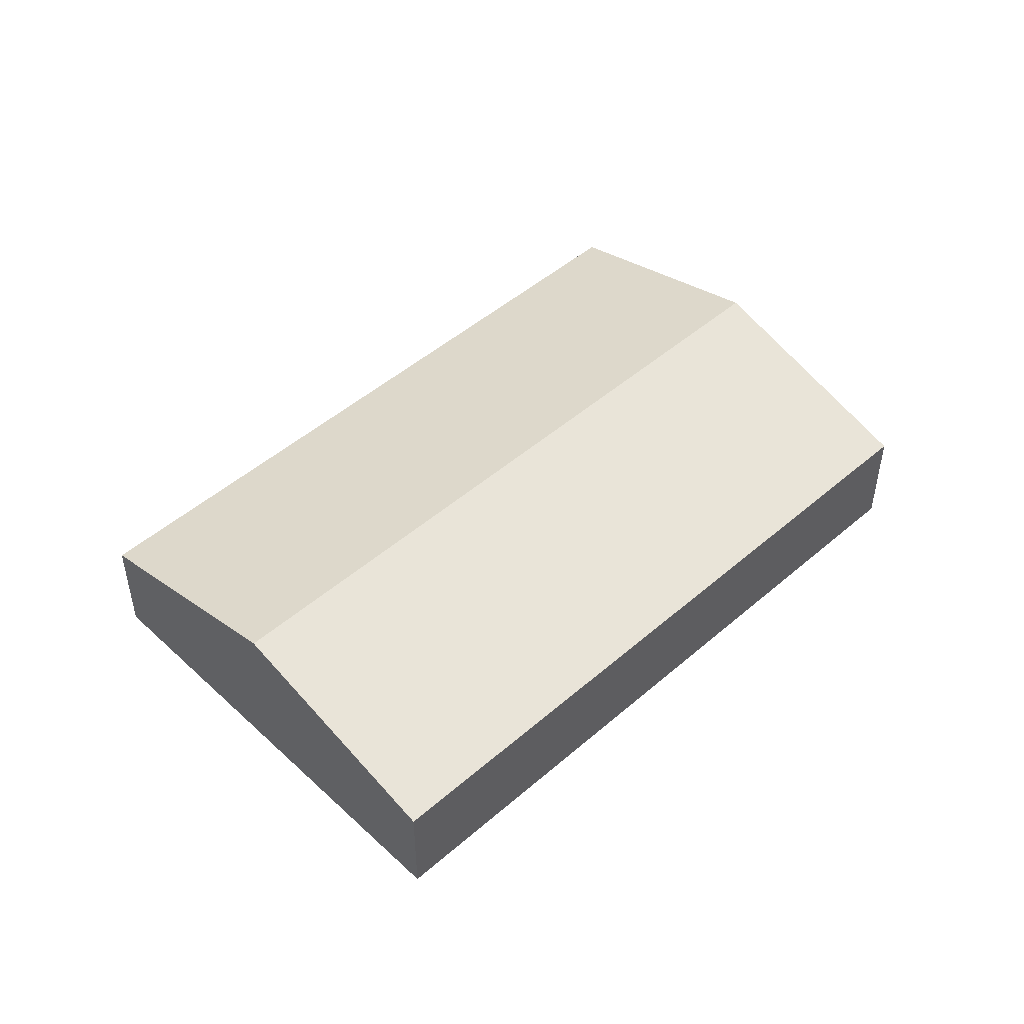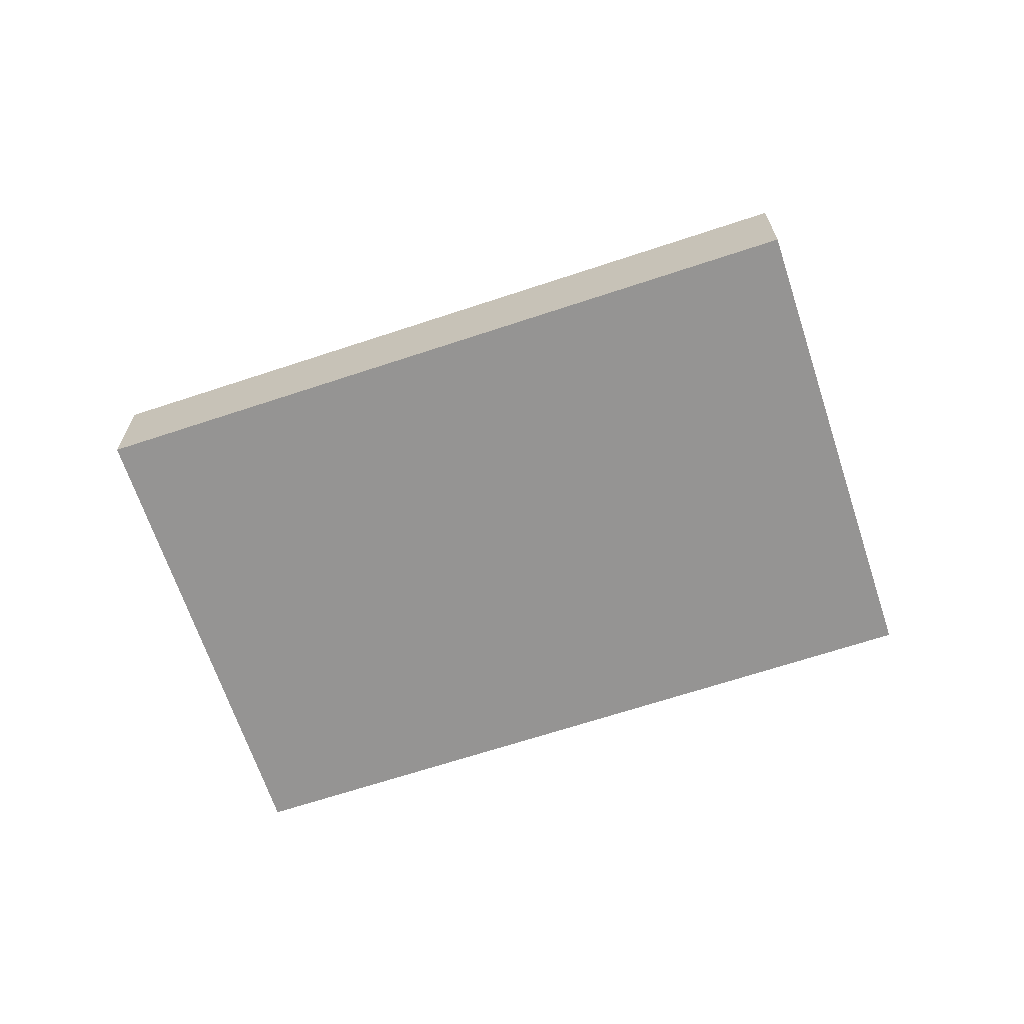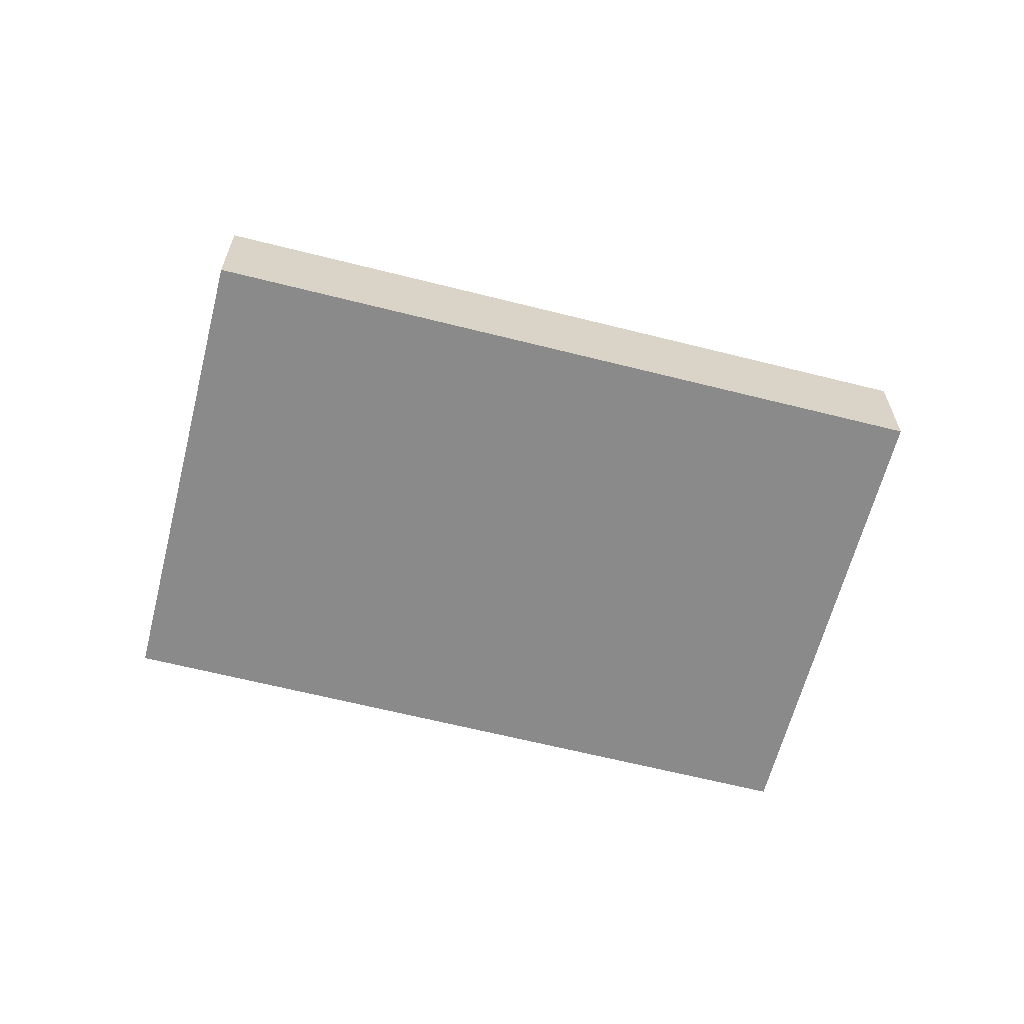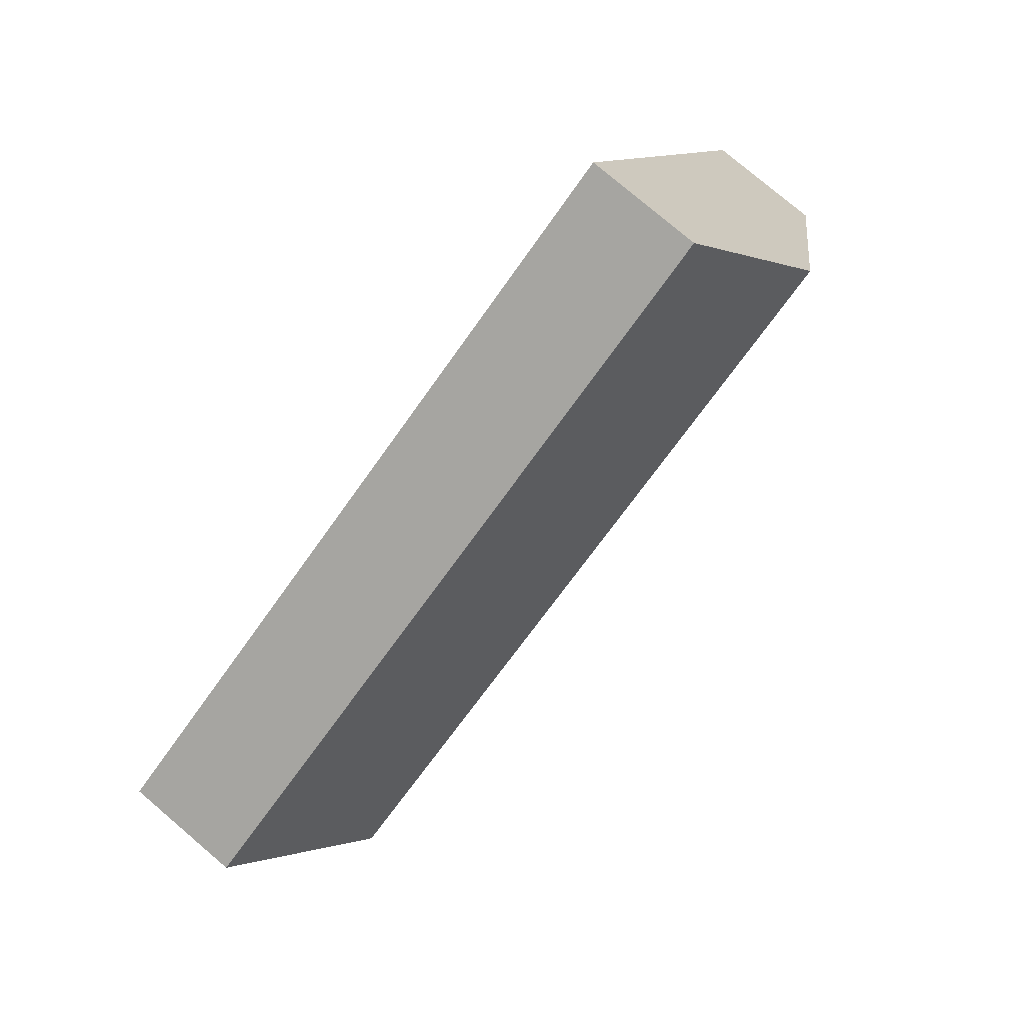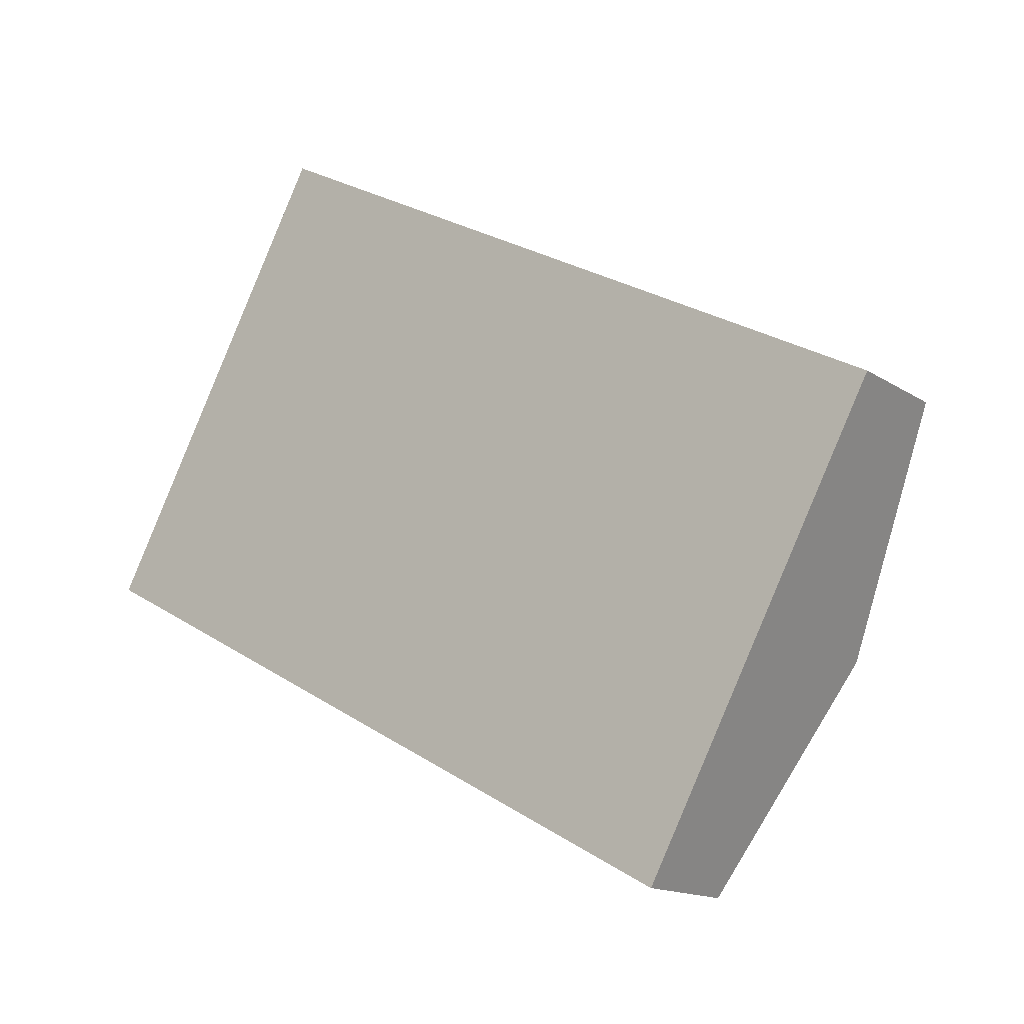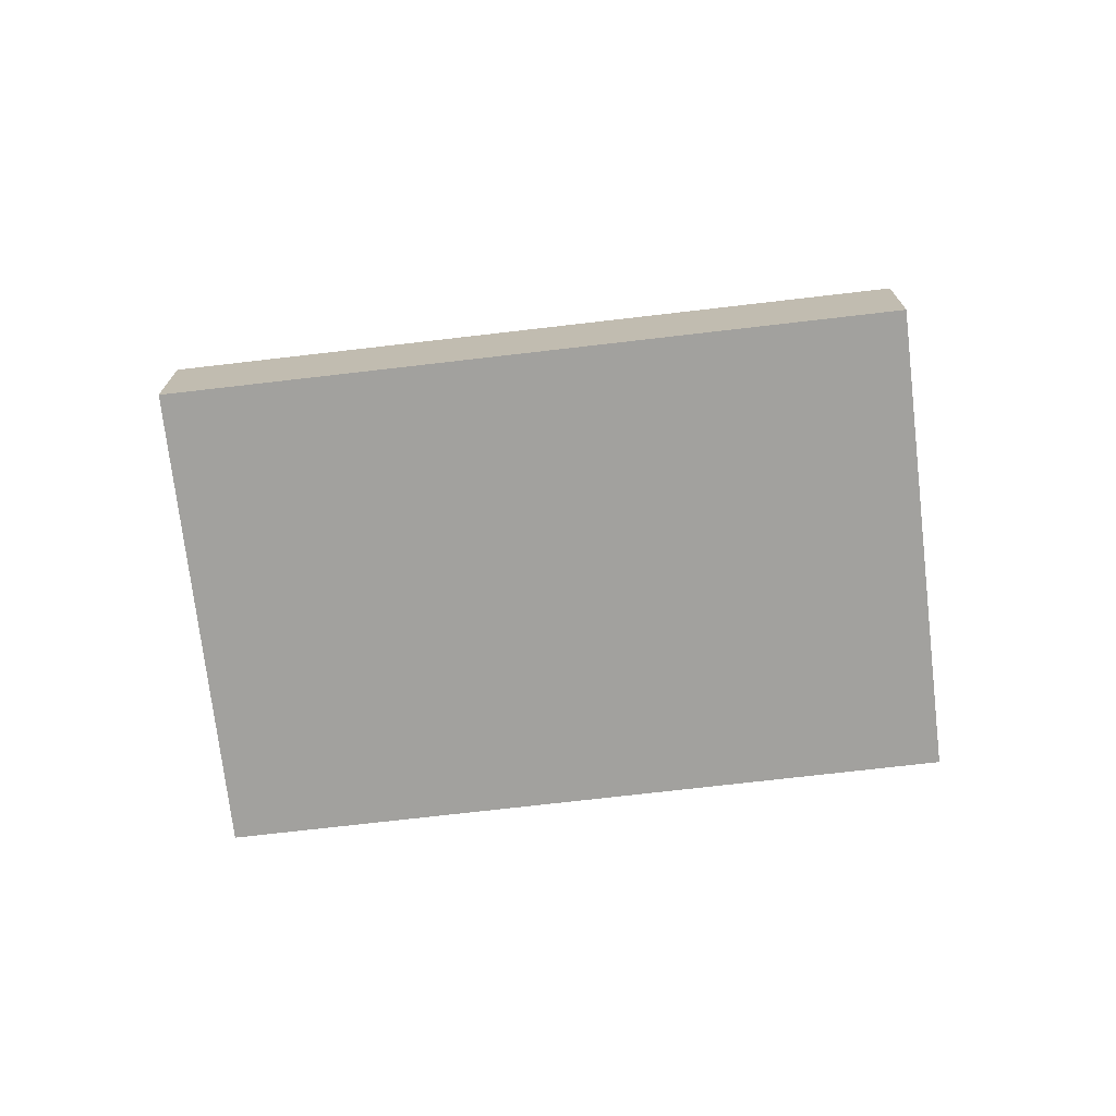
<metadata>
{"format":"obj","ext":"obj","renderer":"f3d","projection":"perspective","resolution":1024,"background":"white","views":[{"elev":48.9,"azim":-15.4,"up":"+Y"},{"elev":-67.1,"azim":-133.2,"up":"+Y"},{"elev":-63.4,"azim":-165.9,"up":"+Y"},{"elev":77.5,"azim":130.4,"up":"+Z"},{"elev":-15.0,"azim":36.3,"up":"+Z"},{"elev":-72.1,"azim":35.1,"up":"+Y"}]}
</metadata>
<code>
v  29.89 3.746 2.398
v  7.576 3.898 13.83
v  7.857 3.739 14.35
v  3.926 5.959 7.167
v  26.03 5.959 -4.79
v  0 3.742 2.291e-16
v  22.17 3.742 -11.99
v  22.17 7.344e-16 -11.99
v  0 0 0
v  3.926 -4.389e-16 7.167
v  7.576 -8.47e-16 13.83
v  7.857 -8.784e-16 14.35
v  29.89 -1.468e-16 2.398
v  26.03 2.933e-16 -4.79
g defaultobject
f 1 2 3
f 2 1 4
f 4 1 5
f 6 5 7
f 5 6 4
f 8 6 7
f 6 8 9
f 9 4 6
f 4 9 10
f 4 10 2
f 2 10 11
f 2 11 3
f 3 11 12
f 3 13 1
f 13 3 12
f 5 8 7
f 8 5 14
f 14 5 1
f 14 1 13
f 12 14 13
f 14 12 11
f 14 11 10
f 14 10 8
f 8 10 9

</code>
